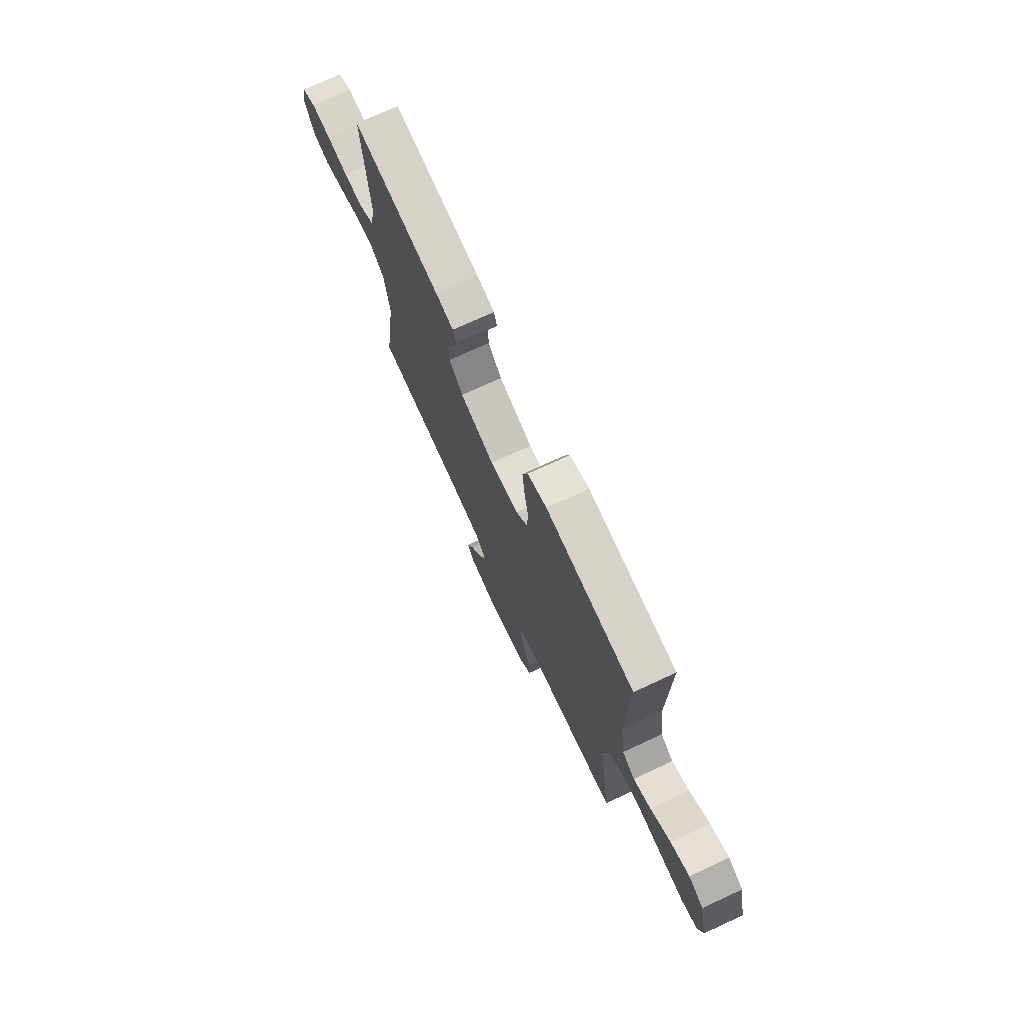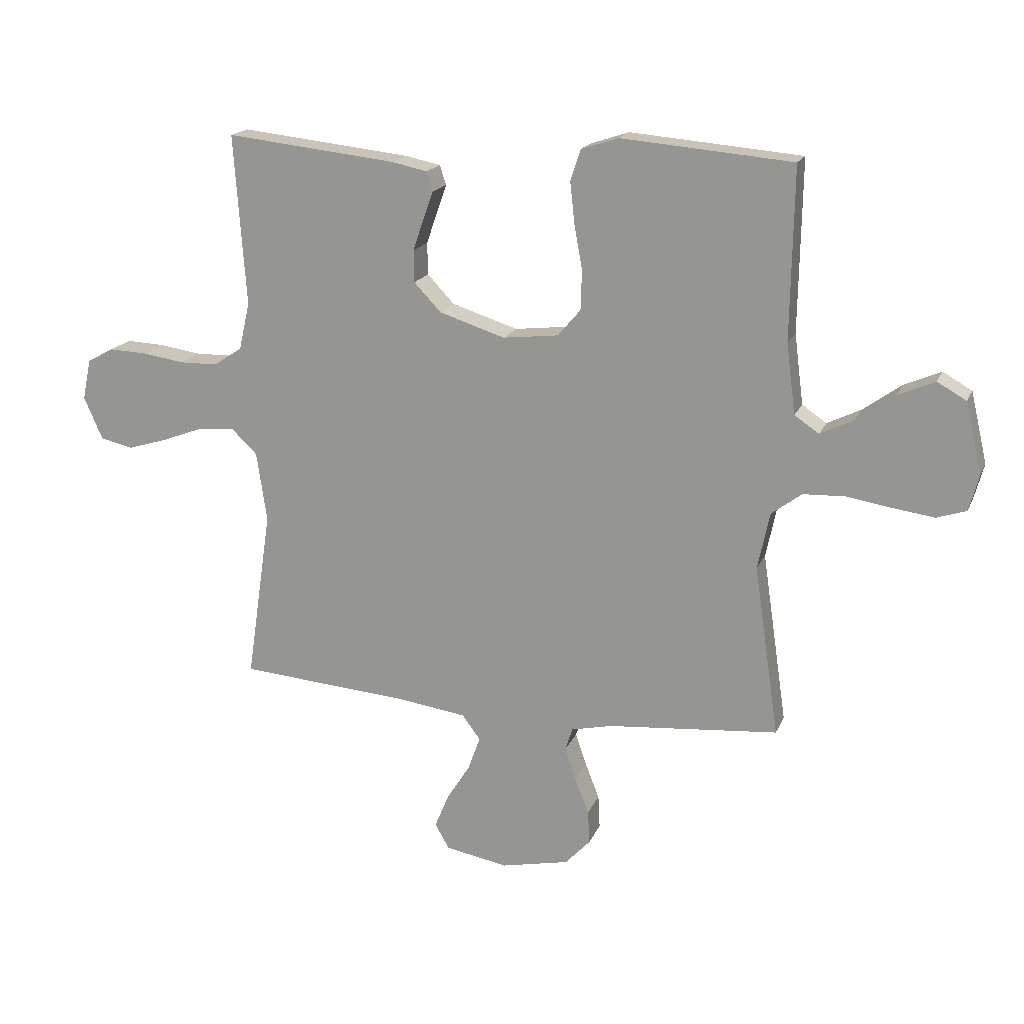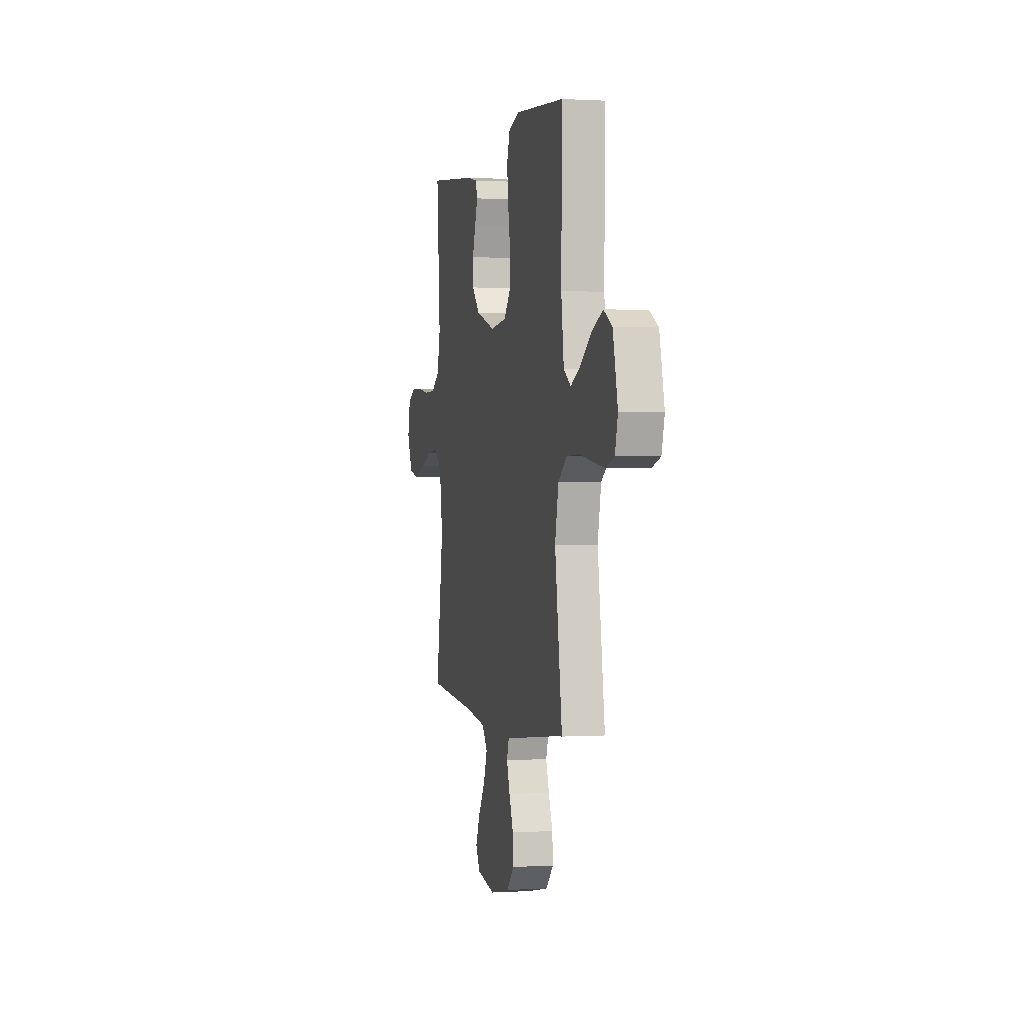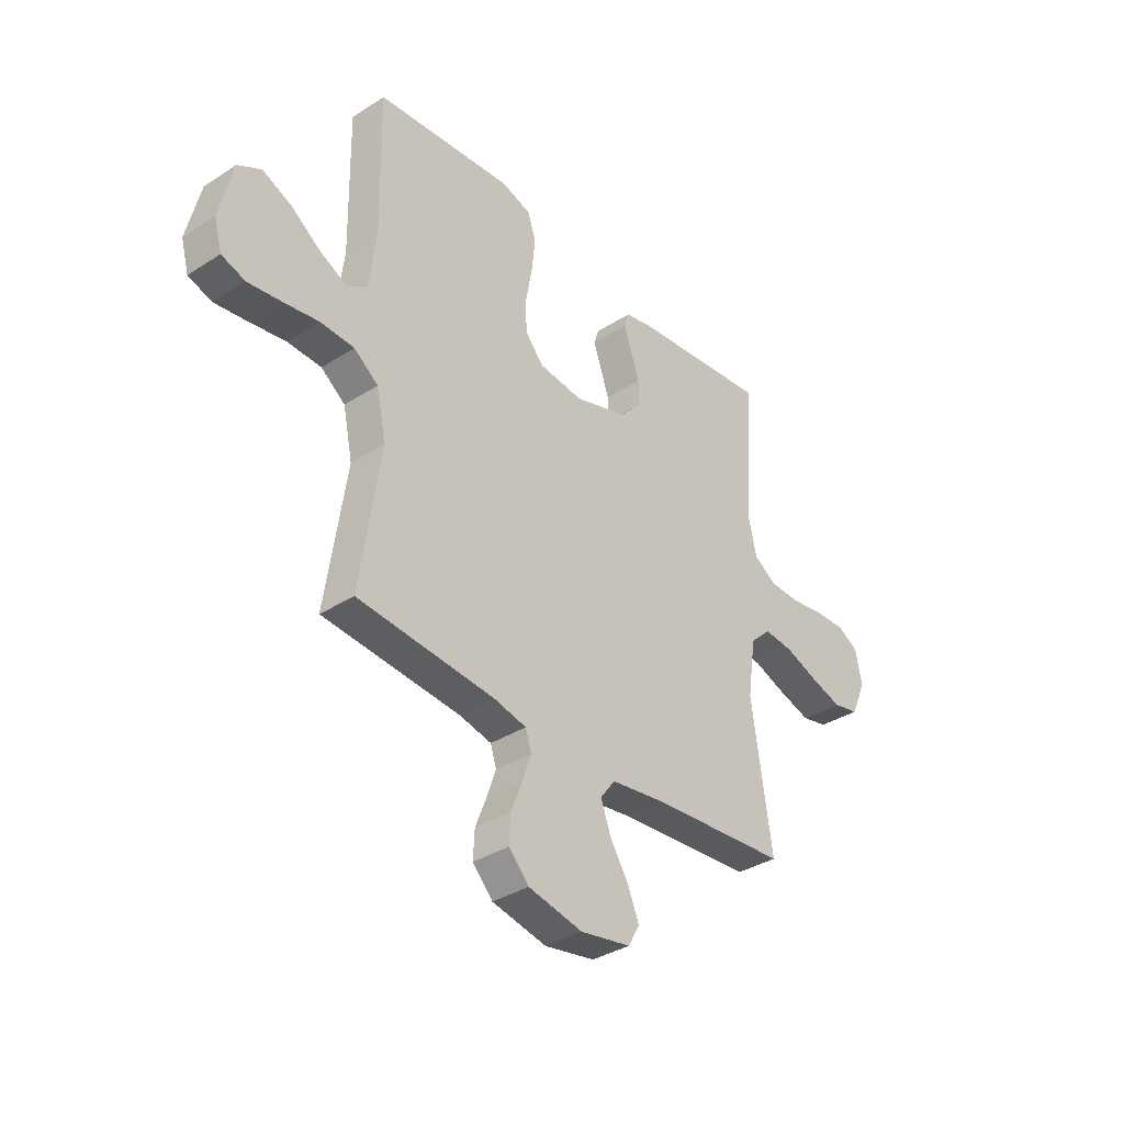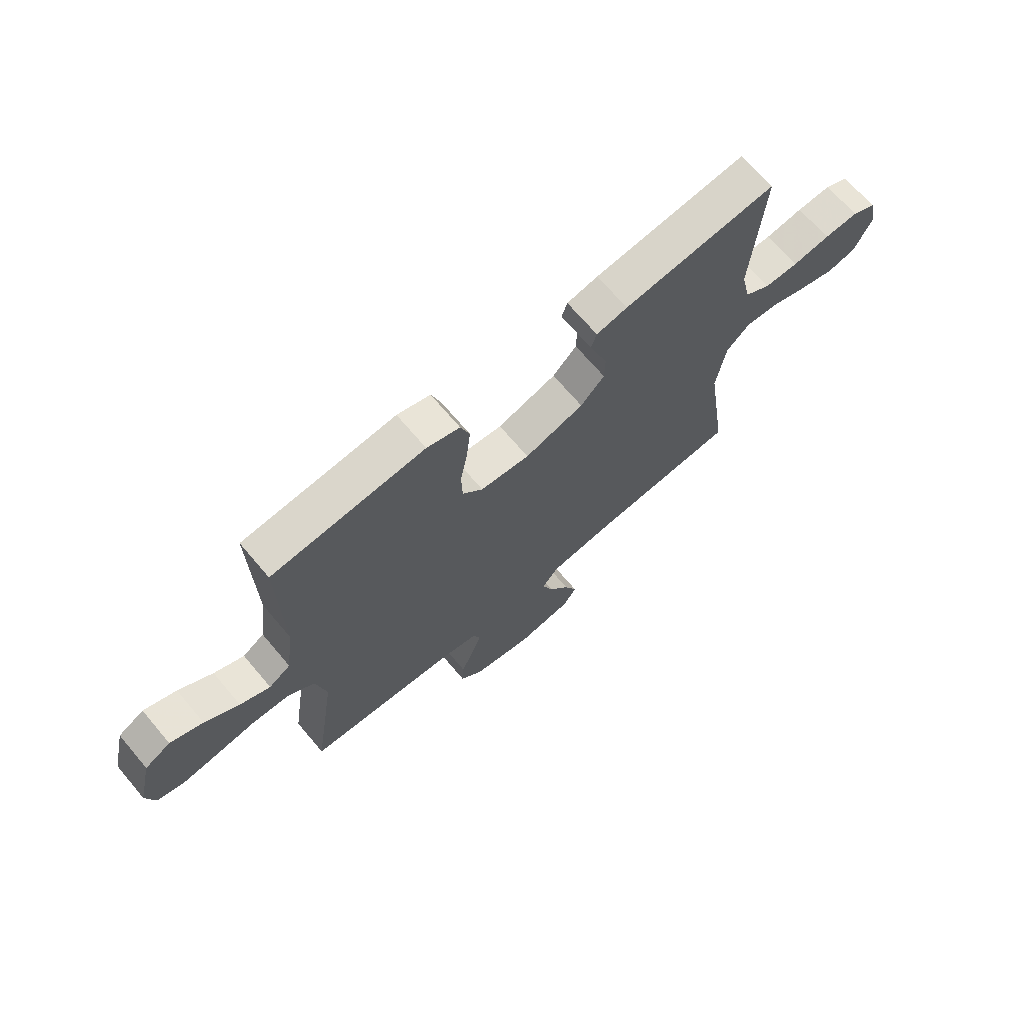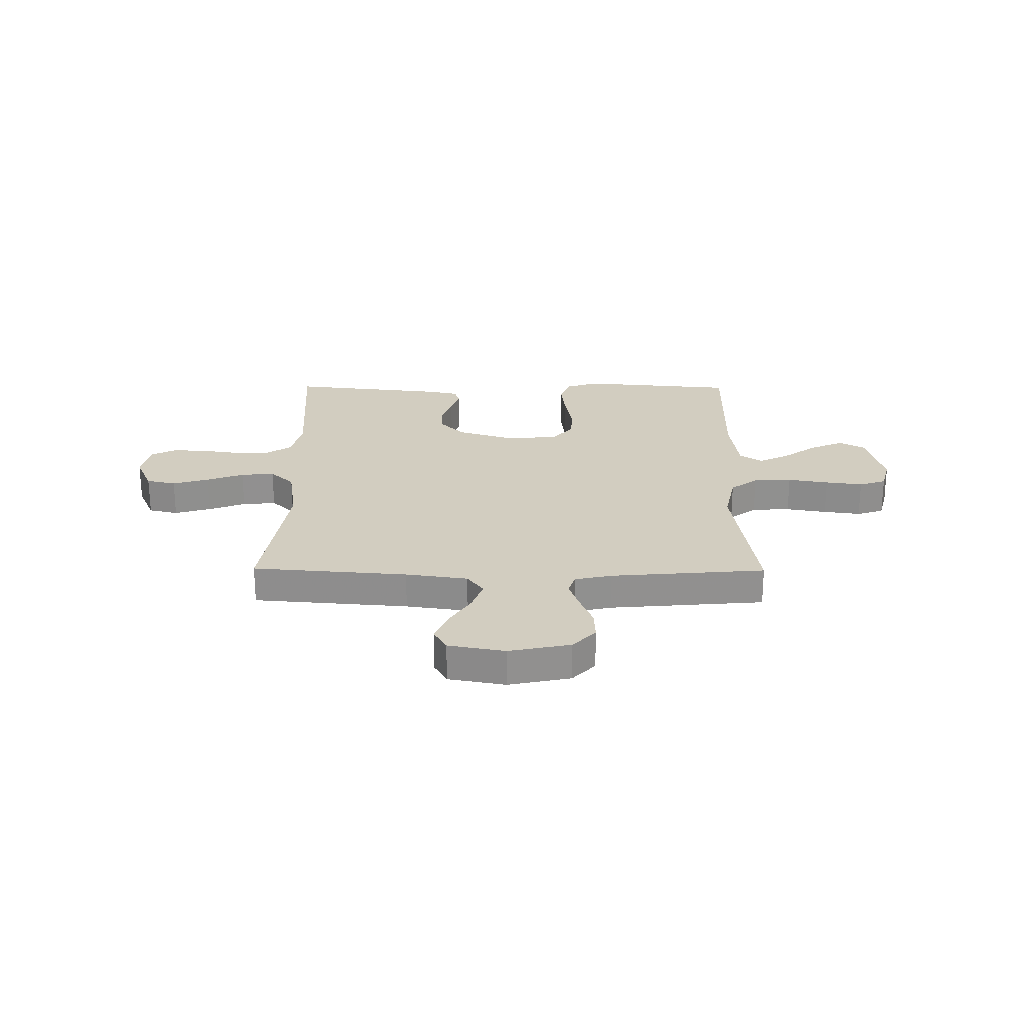
<metadata>
{"format":"obj","ext":"obj","renderer":"f3d","projection":"perspective","resolution":1024,"background":"white","views":[{"elev":73.6,"azim":-114.8,"up":"+Z"},{"elev":17.6,"azim":-162.3,"up":"+Z"},{"elev":0.7,"azim":-103.1,"up":"+Z"},{"elev":-35.6,"azim":-49.8,"up":"+Z"},{"elev":69.4,"azim":-40.3,"up":"+Z"},{"elev":24.6,"azim":-179.5,"up":"+Y"}]}
</metadata>
<code>
v 0.5 0.07 0.5
v 0.479 0.07 0.2
v 0.498 0.07 0.117
v 0.548 0.07 0.084
v 0.615 0.07 0.083
v 0.688 0.07 0.094
v 0.755 0.07 0.097
v 0.802 0.07 0.072
v 0.817 0.07 0
v 0.784 0.07 -0.075
v 0.727 0.07 -0.088
v 0.657 0.07 -0.067
v 0.585 0.07 -0.04
v 0.52 0.07 -0.034
v 0.474 0.07 -0.078
v 0.456 0.07 -0.2
v 0.5 0.07 -0.5
v 0.2 0.07 -0.524
v 0.08 0.07 -0.541
v 0.048 0.07 -0.584
v 0.069 0.07 -0.643
v 0.11 0.07 -0.708
v 0.135 0.07 -0.768
v 0.11 0.07 -0.812
v 0 0.07 -0.832
v -0.119 0.07 -0.807
v -0.163 0.07 -0.76
v -0.16 0.07 -0.701
v -0.135 0.07 -0.638
v -0.116 0.07 -0.582
v -0.129 0.07 -0.542
v -0.2 0.07 -0.526
v -0.5 0.07 -0.5
v -0.456 0.07 -0.2
v -0.477 0.07 -0.1
v -0.53 0.07 -0.06
v -0.604 0.07 -0.057
v -0.683 0.07 -0.07
v -0.755 0.07 -0.08
v -0.807 0.07 -0.063
v -0.824 0.07 0
v -0.795 0.07 0.124
v -0.744 0.07 0.153
v -0.68 0.07 0.125
v -0.613 0.07 0.077
v -0.554 0.07 0.048
v -0.511 0.07 0.077
v -0.495 0.07 0.2
v -0.5 0.07 0.5
v -0.2 0.07 0.526
v -0.135 0.07 0.505
v -0.117 0.07 0.451
v -0.125 0.07 0.378
v -0.139 0.07 0.3
v -0.137 0.07 0.231
v -0.097 0.07 0.184
v 0 0.07 0.173
v 0.116 0.07 0.21
v 0.163 0.07 0.26
v 0.164 0.07 0.316
v 0.145 0.07 0.372
v 0.128 0.07 0.42
v 0.139 0.07 0.454
v 0.2 0.07 0.467
v 0.5 0 0.5
v 0.479 0 0.2
v 0.498 0 0.117
v 0.548 0 0.084
v 0.615 0 0.083
v 0.688 0 0.094
v 0.755 0 0.097
v 0.802 0 0.072
v 0.817 0 0
v 0.784 0 -0.075
v 0.727 0 -0.088
v 0.657 0 -0.067
v 0.585 0 -0.04
v 0.52 0 -0.034
v 0.474 0 -0.078
v 0.456 0 -0.2
v 0.5 0 -0.5
v 0.2 0 -0.524
v 0.08 0 -0.541
v 0.048 0 -0.584
v 0.069 0 -0.643
v 0.11 0 -0.708
v 0.135 0 -0.768
v 0.11 0 -0.812
v 0 0 -0.832
v -0.119 0 -0.807
v -0.163 0 -0.76
v -0.16 0 -0.701
v -0.135 0 -0.638
v -0.116 0 -0.582
v -0.129 0 -0.542
v -0.2 0 -0.526
v -0.5 0 -0.5
v -0.456 0 -0.2
v -0.477 0 -0.1
v -0.53 0 -0.06
v -0.604 0 -0.057
v -0.683 0 -0.07
v -0.755 0 -0.08
v -0.807 0 -0.063
v -0.824 0 0
v -0.795 0 0.124
v -0.744 0 0.153
v -0.68 0 0.125
v -0.613 0 0.077
v -0.554 0 0.048
v -0.511 0 0.077
v -0.495 0 0.2
v -0.5 0 0.5
v -0.2 0 0.526
v -0.135 0 0.505
v -0.117 0 0.451
v -0.125 0 0.378
v -0.139 0 0.3
v -0.137 0 0.231
v -0.097 0 0.184
v 0 0 0.173
v 0.116 0 0.21
v 0.163 0 0.26
v 0.164 0 0.316
v 0.145 0 0.372
v 0.128 0 0.42
v 0.139 0 0.454
v 0.2 0 0.467
f 64 1 2
f 63 64 2
f 62 63 2
f 61 62 2
f 60 61 2 3
f 59 60 3 4
f 58 59 4
f 57 58 4
f 56 57 4
f 52 53 54
f 51 52 54
f 50 51 54
f 49 50 54
f 48 49 54
f 47 48 54 55
f 46 47 55 56
f 43 44 45
f 42 43 45
f 41 42 45
f 40 41 45
f 39 40 45
f 38 39 45
f 37 38 45
f 36 37 45 46
f 46 56 4
f 36 46 4
f 35 36 4
f 32 33 34
f 35 4 5
f 34 35 5
f 32 34 5
f 31 32 5
f 27 28 29
f 26 27 29
f 25 26 29
f 24 25 29
f 23 24 29
f 22 23 29
f 21 22 29
f 20 21 29 30
f 19 20 30 31
f 16 17 18
f 18 19 31
f 16 18 31
f 15 16 31
f 11 12 13
f 10 11 13
f 9 10 13
f 8 9 13
f 7 8 13
f 6 7 13
f 5 6 13
f 5 13 14
f 5 14 15 31
f 66 65 128
f 66 128 127
f 66 127 126
f 66 126 125
f 67 66 125 124
f 68 67 124 123
f 68 123 122
f 68 122 121
f 68 121 120
f 118 117 116
f 118 116 115
f 118 115 114
f 118 114 113
f 118 113 112
f 119 118 112 111
f 120 119 111 110
f 109 108 107
f 109 107 106
f 109 106 105
f 109 105 104
f 109 104 103
f 109 103 102
f 109 102 101
f 110 109 101 100
f 68 120 110
f 68 110 100
f 68 100 99
f 98 97 96
f 69 68 99
f 69 99 98
f 69 98 96
f 69 96 95
f 93 92 91
f 93 91 90
f 93 90 89
f 93 89 88
f 93 88 87
f 93 87 86
f 93 86 85
f 94 93 85 84
f 95 94 84 83
f 82 81 80
f 95 83 82
f 95 82 80
f 95 80 79
f 77 76 75
f 77 75 74
f 77 74 73
f 77 73 72
f 77 72 71
f 77 71 70
f 77 70 69
f 78 77 69
f 95 79 78 69
f 1 65 66 2
f 2 66 67 3
f 3 67 68 4
f 4 68 69 5
f 5 69 70 6
f 6 70 71 7
f 7 71 72 8
f 8 72 73 9
f 9 73 74 10
f 10 74 75 11
f 11 75 76 12
f 12 76 77 13
f 13 77 78 14
f 14 78 79 15
f 15 79 80 16
f 16 80 81 17
f 17 81 82 18
f 18 82 83 19
f 19 83 84 20
f 20 84 85 21
f 21 85 86 22
f 22 86 87 23
f 23 87 88 24
f 24 88 89 25
f 25 89 90 26
f 26 90 91 27
f 27 91 92 28
f 28 92 93 29
f 29 93 94 30
f 30 94 95 31
f 31 95 96 32
f 32 96 97 33
f 33 97 98 34
f 34 98 99 35
f 35 99 100 36
f 36 100 101 37
f 37 101 102 38
f 38 102 103 39
f 39 103 104 40
f 40 104 105 41
f 41 105 106 42
f 42 106 107 43
f 43 107 108 44
f 44 108 109 45
f 45 109 110 46
f 46 110 111 47
f 47 111 112 48
f 48 112 113 49
f 49 113 114 50
f 50 114 115 51
f 51 115 116 52
f 52 116 117 53
f 53 117 118 54
f 54 118 119 55
f 55 119 120 56
f 56 120 121 57
f 57 121 122 58
f 58 122 123 59
f 59 123 124 60
f 60 124 125 61
f 61 125 126 62
f 62 126 127 63
f 63 127 128 64
f 64 128 65 1

</code>
